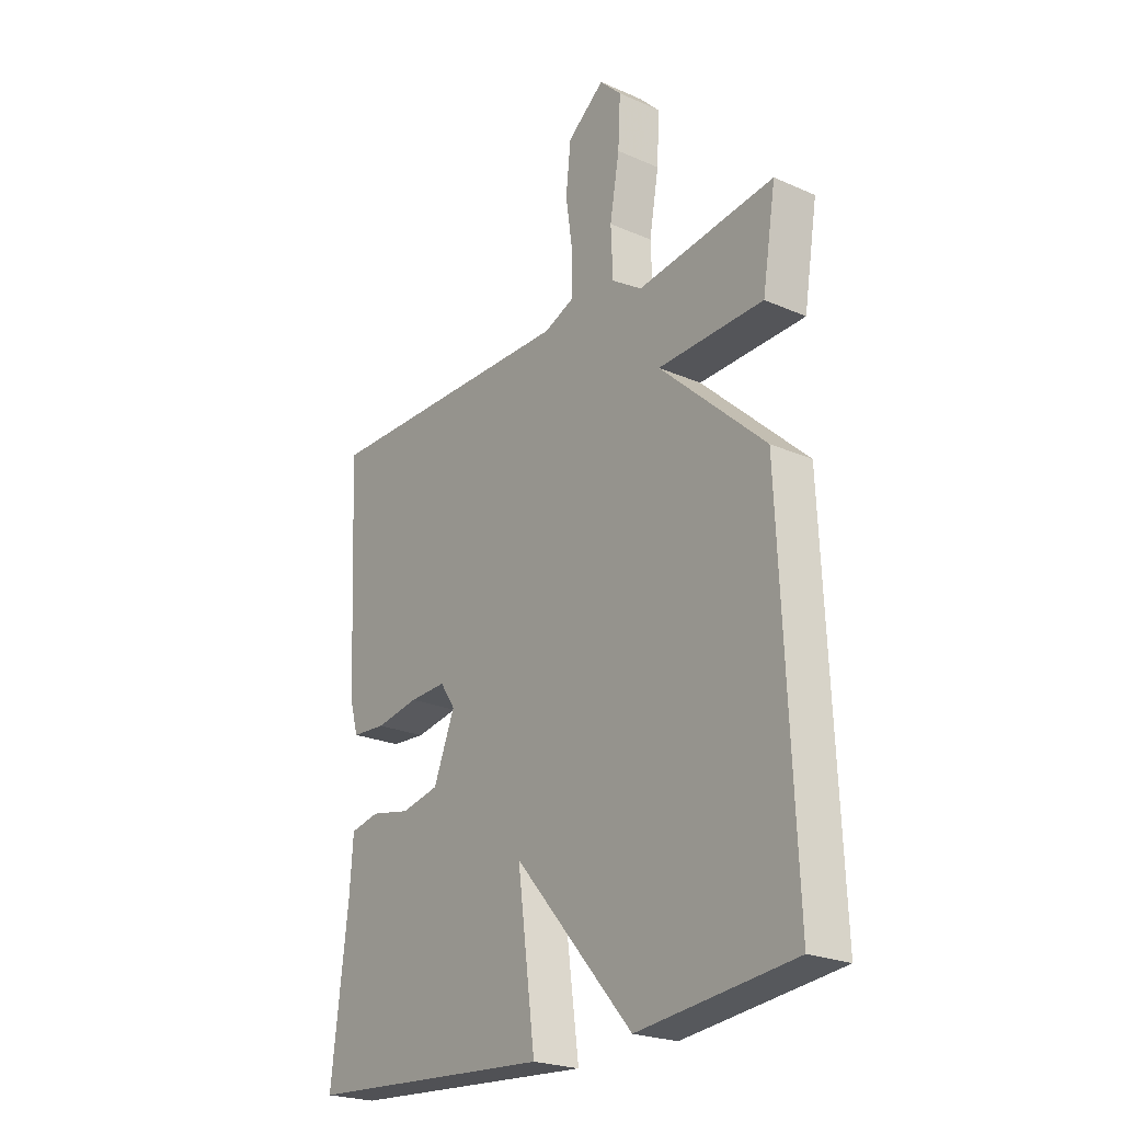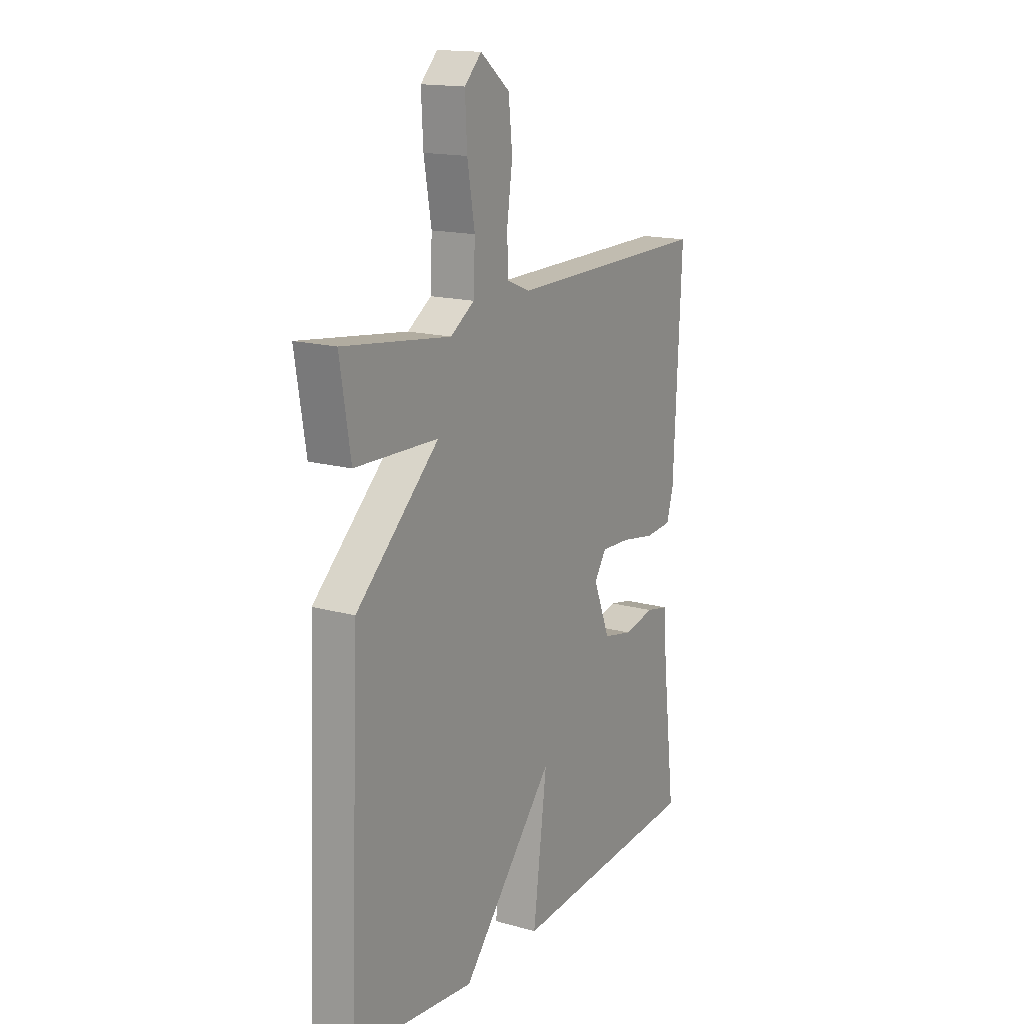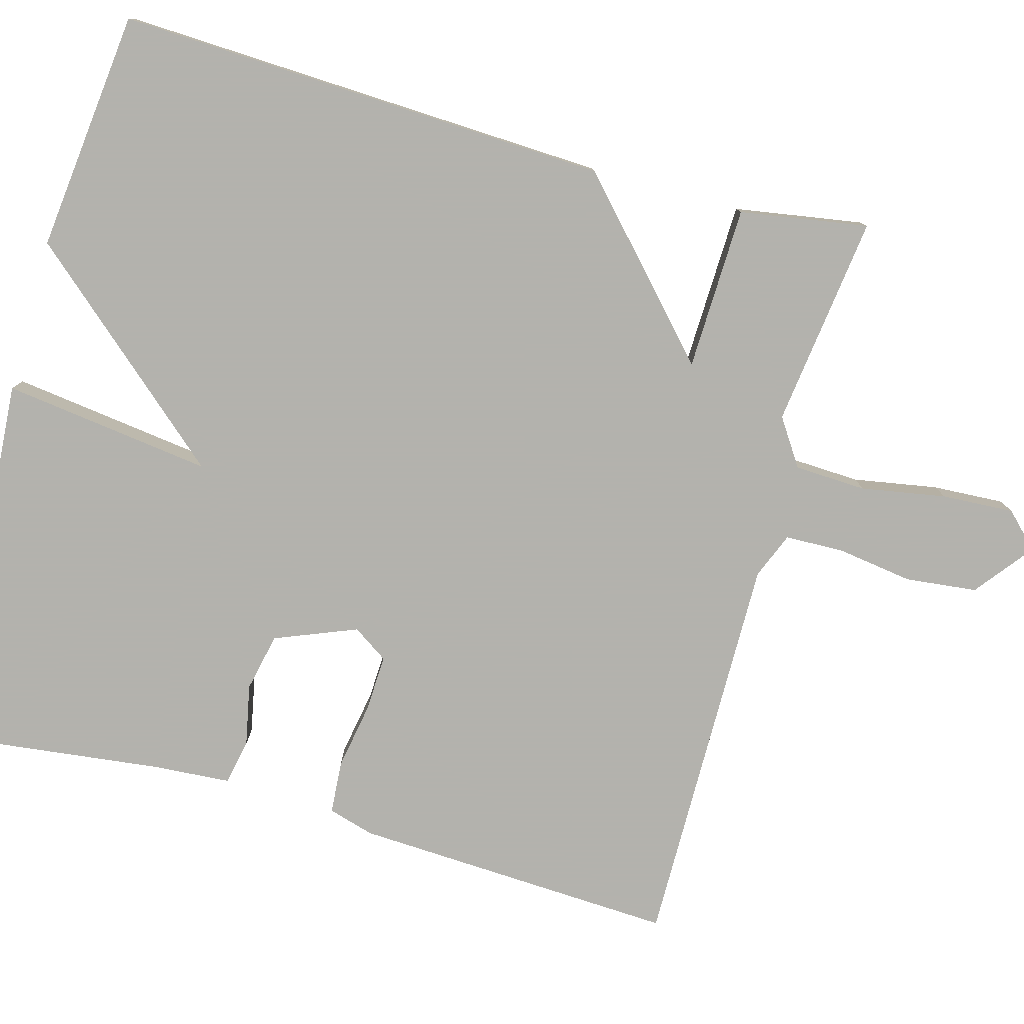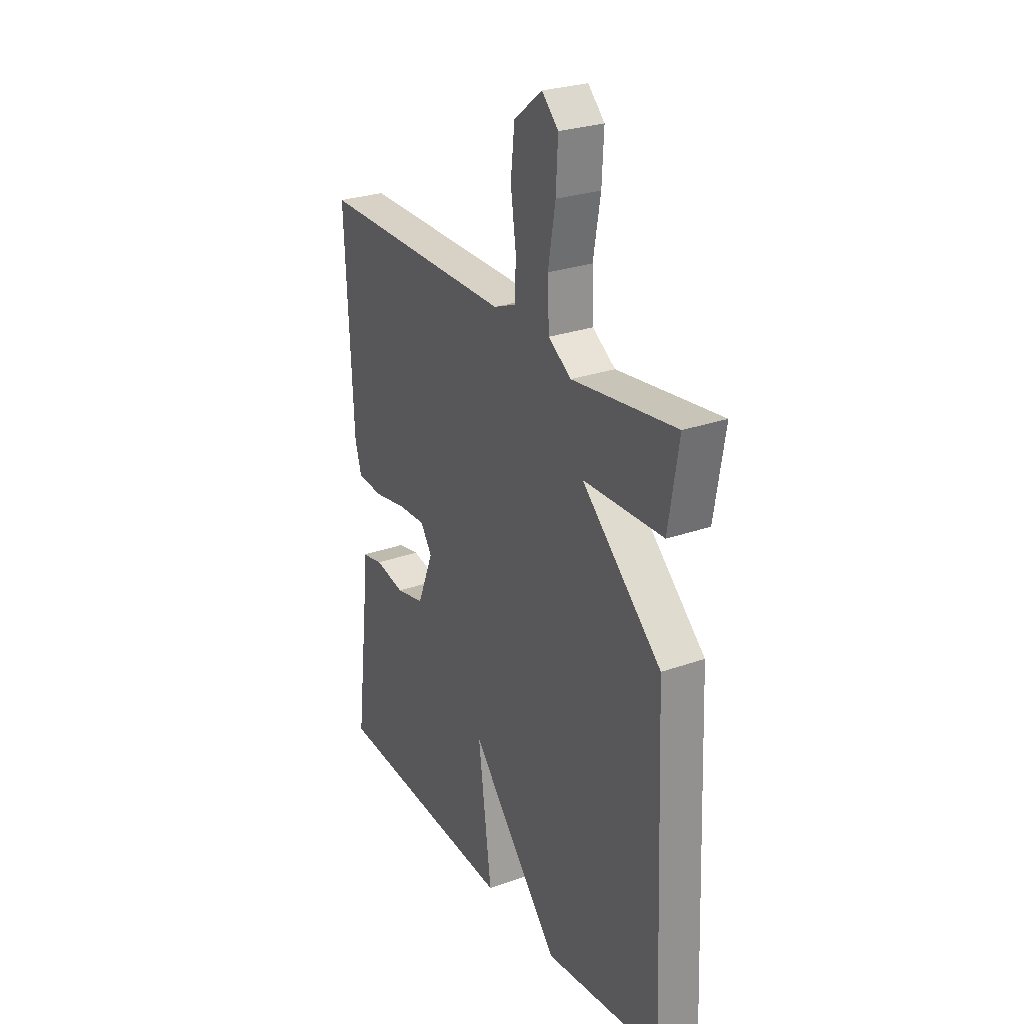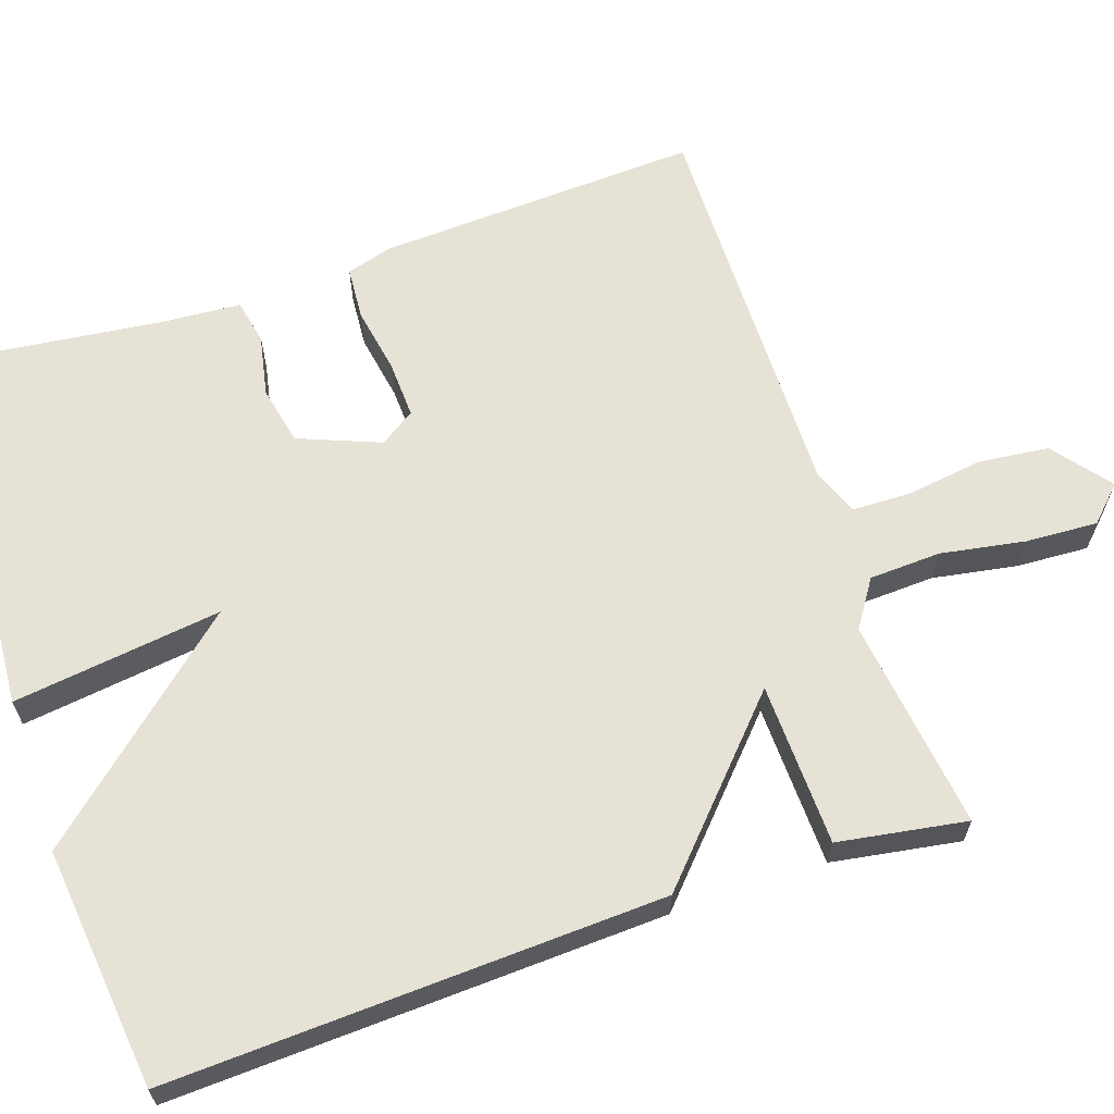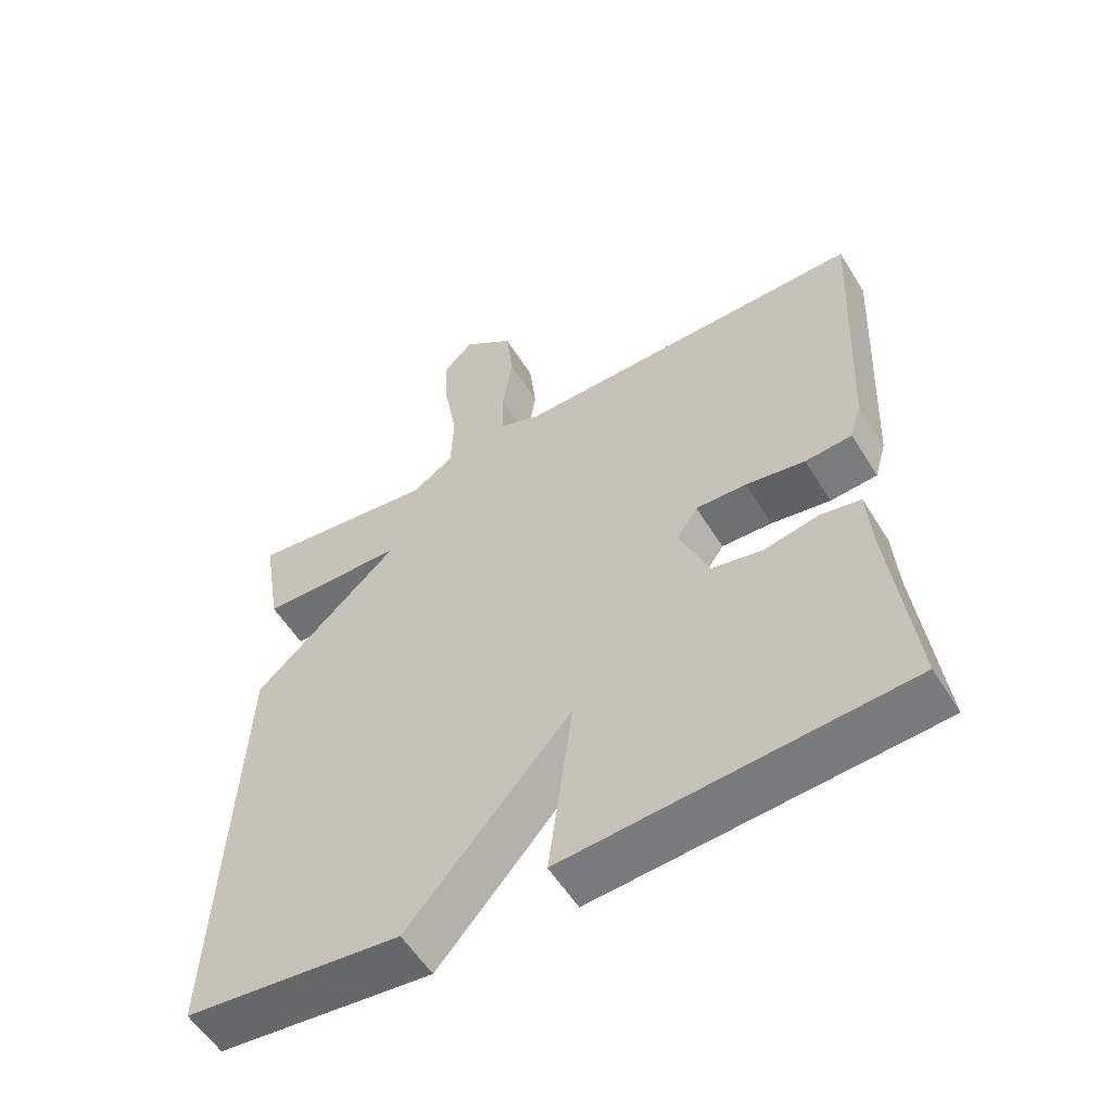
<metadata>
{"format":"obj","ext":"obj","renderer":"f3d","projection":"perspective","resolution":1024,"background":"white","views":[{"elev":-23.4,"azim":-126.5,"up":"+Z"},{"elev":16.0,"azim":-60.0,"up":"+Z"},{"elev":-79.4,"azim":-105.5,"up":"+Y"},{"elev":27.0,"azim":-118.9,"up":"+Z"},{"elev":63.9,"azim":-108.7,"up":"+Y"},{"elev":-56.2,"azim":31.4,"up":"+Z"}]}
</metadata>
<code>
v 0.5 0.07 -0.5
v 0.01 0.07 -0.534
v 0.045 0.07 -0.265
v -0.19 0.07 -0.534
v -0.5 0.07 -0.5
v -0.473 0.07 0.135
v -0.263 0.07 0.329
v -0.473 0.07 0.335
v -0.5 0.07 0.5
v -0.227 0.07 0.465
v -0.167 0.07 0.505
v -0.163 0.07 0.597
v -0.182 0.07 0.706
v -0.187 0.07 0.799
v -0.144 0.07 0.842
v -0.07 0.07 0.784
v -0.06 0.07 0.692
v -0.074 0.07 0.595
v -0.072 0.07 0.519
v -0.013 0.07 0.495
v 0.5 0.07 0.5
v 0.48 0.07 0.084
v 0.463 0.07 0.025
v 0.395 0.07 0.02
v 0.309 0.07 0.035
v 0.236 0.07 0.038
v 0.206 0.07 -0.007
v 0.248 0.07 -0.112
v 0.323 0.07 -0.128
v 0.402 0.07 -0.112
v 0.46 0.07 -0.124
v 0.467 0.07 -0.223
v 0.5 0 -0.5
v 0.01 0 -0.534
v 0.045 0 -0.265
v -0.19 0 -0.534
v -0.5 0 -0.5
v -0.473 0 0.135
v -0.263 0 0.329
v -0.473 0 0.335
v -0.5 0 0.5
v -0.227 0 0.465
v -0.167 0 0.505
v -0.163 0 0.597
v -0.182 0 0.706
v -0.187 0 0.799
v -0.144 0 0.842
v -0.07 0 0.784
v -0.06 0 0.692
v -0.074 0 0.595
v -0.072 0 0.519
v -0.013 0 0.495
v 0.5 0 0.5
v 0.48 0 0.084
v 0.463 0 0.025
v 0.395 0 0.02
v 0.309 0 0.035
v 0.236 0 0.038
v 0.206 0 -0.007
v 0.248 0 -0.112
v 0.323 0 -0.128
v 0.402 0 -0.112
v 0.46 0 -0.124
v 0.467 0 -0.223
f 29 30 31 32
f 1 2 3
f 32 1 3
f 29 32 3
f 28 29 3
f 27 28 3
f 23 24 25
f 22 23 25
f 21 22 25
f 20 21 25
f 19 20 25 26
f 16 17 18
f 15 16 18
f 14 15 18
f 13 14 18
f 12 13 18
f 11 12 18 19
f 19 26 27
f 11 19 27
f 10 11 27
f 7 8 9 10
f 5 6 7
f 4 5 7
f 7 10 27
f 4 7 27
f 3 4 27
f 64 63 62 61
f 35 34 33
f 35 33 64
f 35 64 61
f 35 61 60
f 35 60 59
f 57 56 55
f 57 55 54
f 57 54 53
f 57 53 52
f 58 57 52 51
f 50 49 48
f 50 48 47
f 50 47 46
f 50 46 45
f 50 45 44
f 51 50 44 43
f 59 58 51
f 59 51 43
f 59 43 42
f 42 41 40 39
f 39 38 37
f 39 37 36
f 59 42 39
f 59 39 36
f 59 36 35
f 1 33 34 2
f 2 34 35 3
f 3 35 36 4
f 4 36 37 5
f 5 37 38 6
f 6 38 39 7
f 7 39 40 8
f 8 40 41 9
f 9 41 42 10
f 10 42 43 11
f 11 43 44 12
f 12 44 45 13
f 13 45 46 14
f 14 46 47 15
f 15 47 48 16
f 16 48 49 17
f 17 49 50 18
f 18 50 51 19
f 19 51 52 20
f 20 52 53 21
f 21 53 54 22
f 22 54 55 23
f 23 55 56 24
f 24 56 57 25
f 25 57 58 26
f 26 58 59 27
f 27 59 60 28
f 28 60 61 29
f 29 61 62 30
f 30 62 63 31
f 31 63 64 32
f 32 64 33 1

</code>
